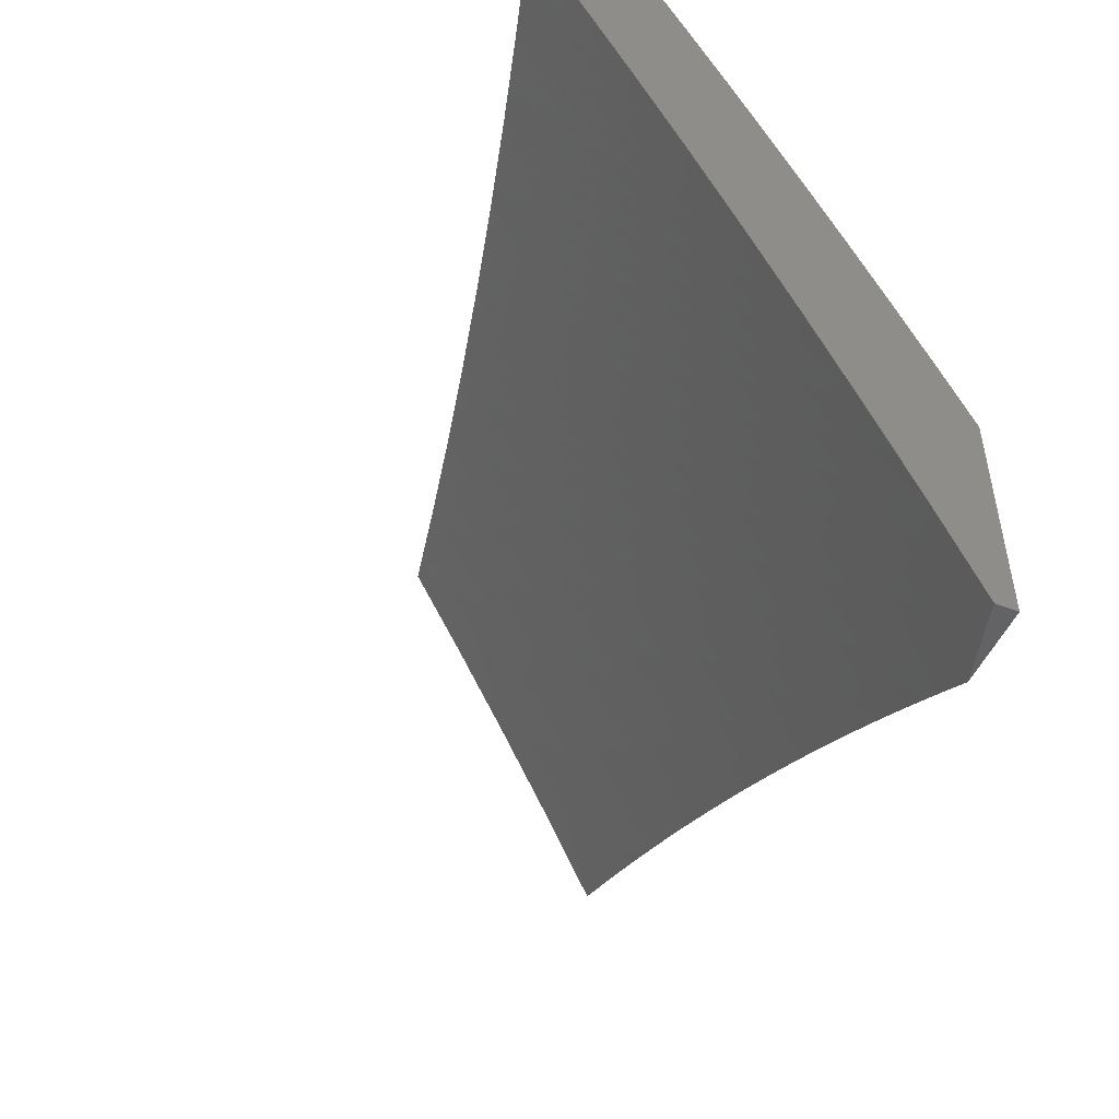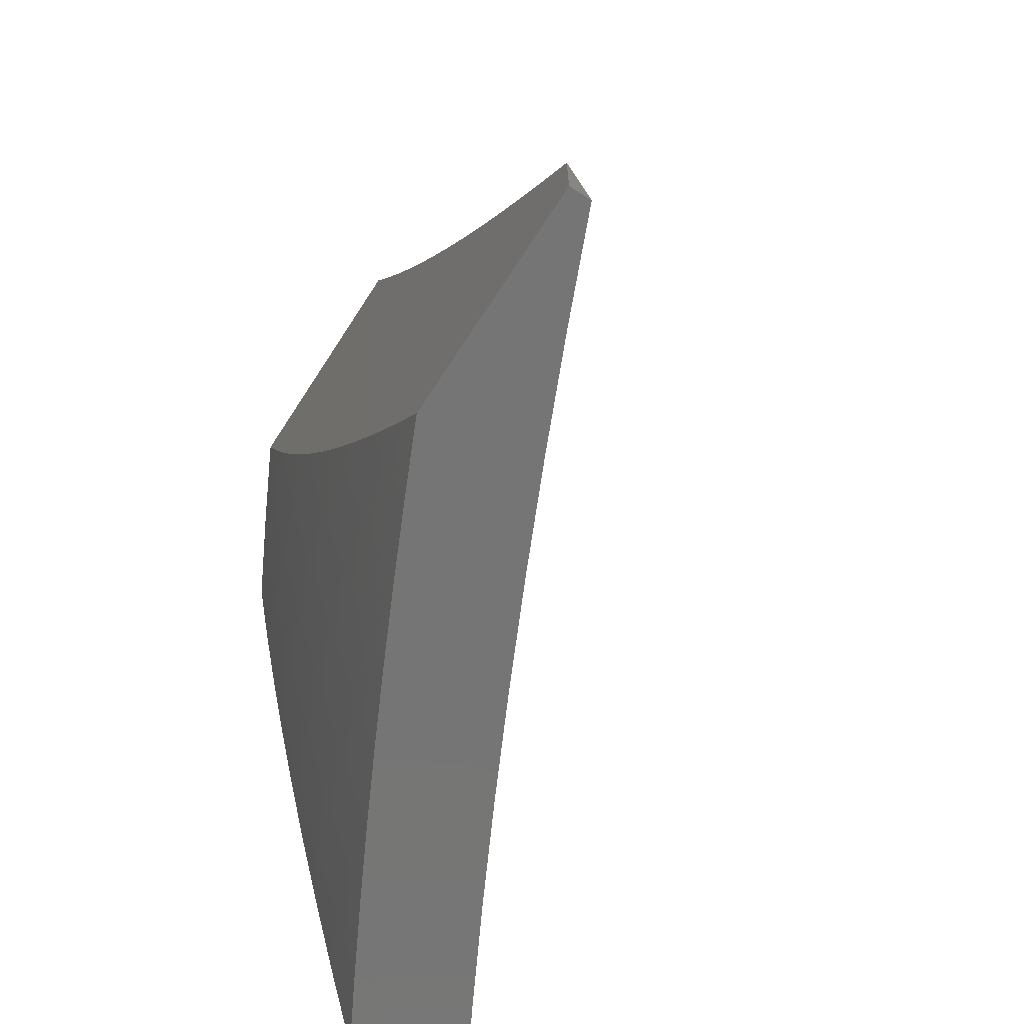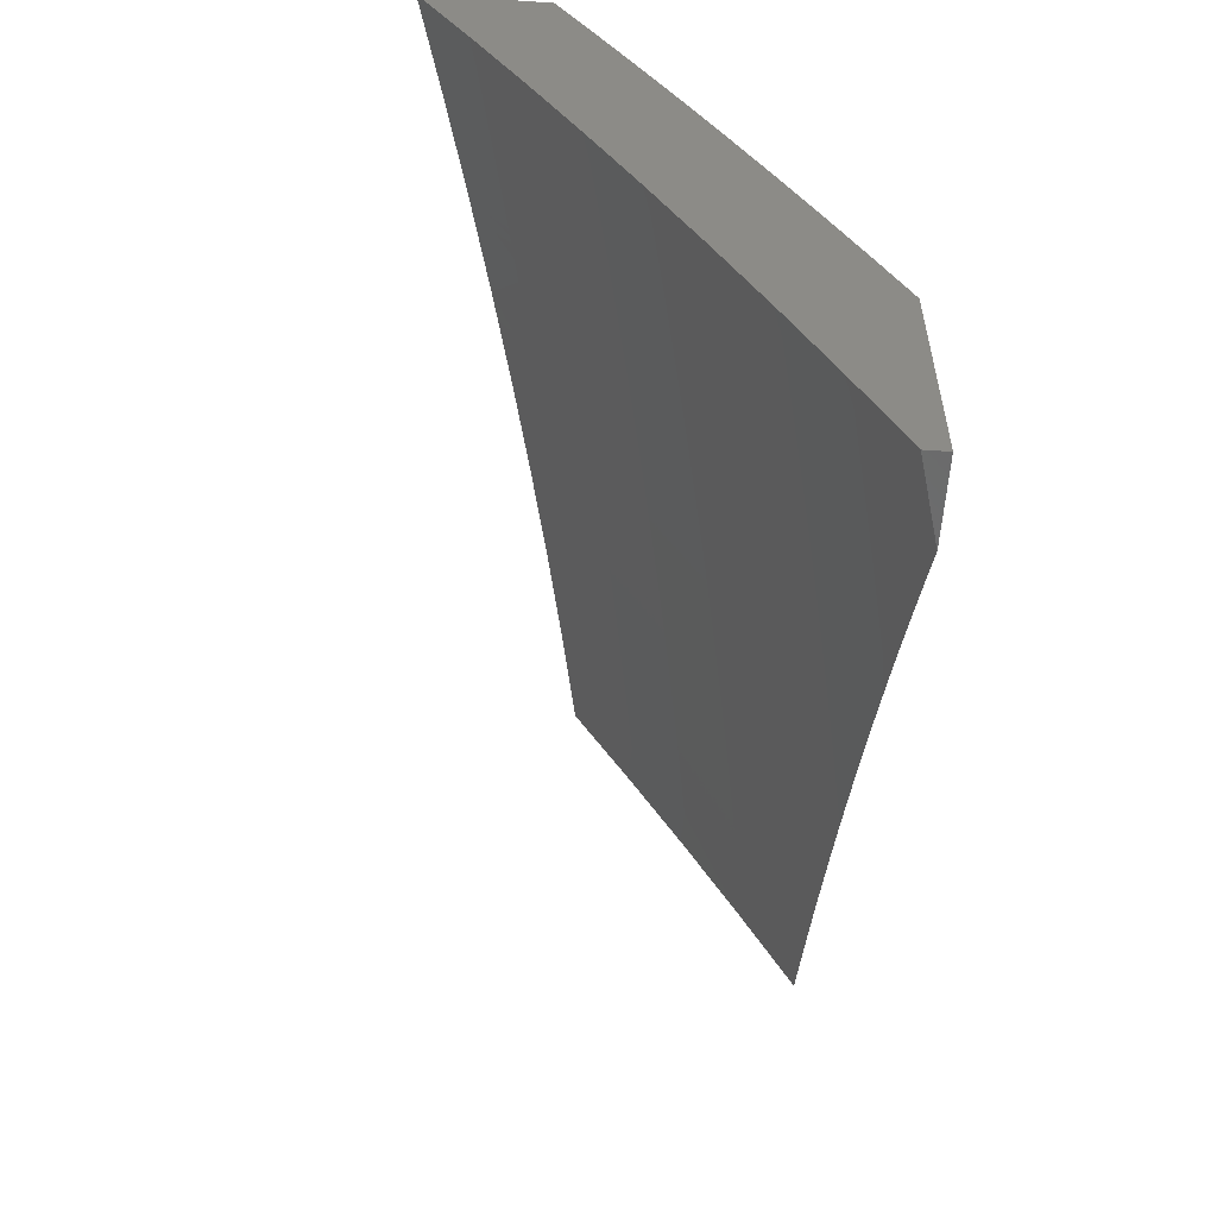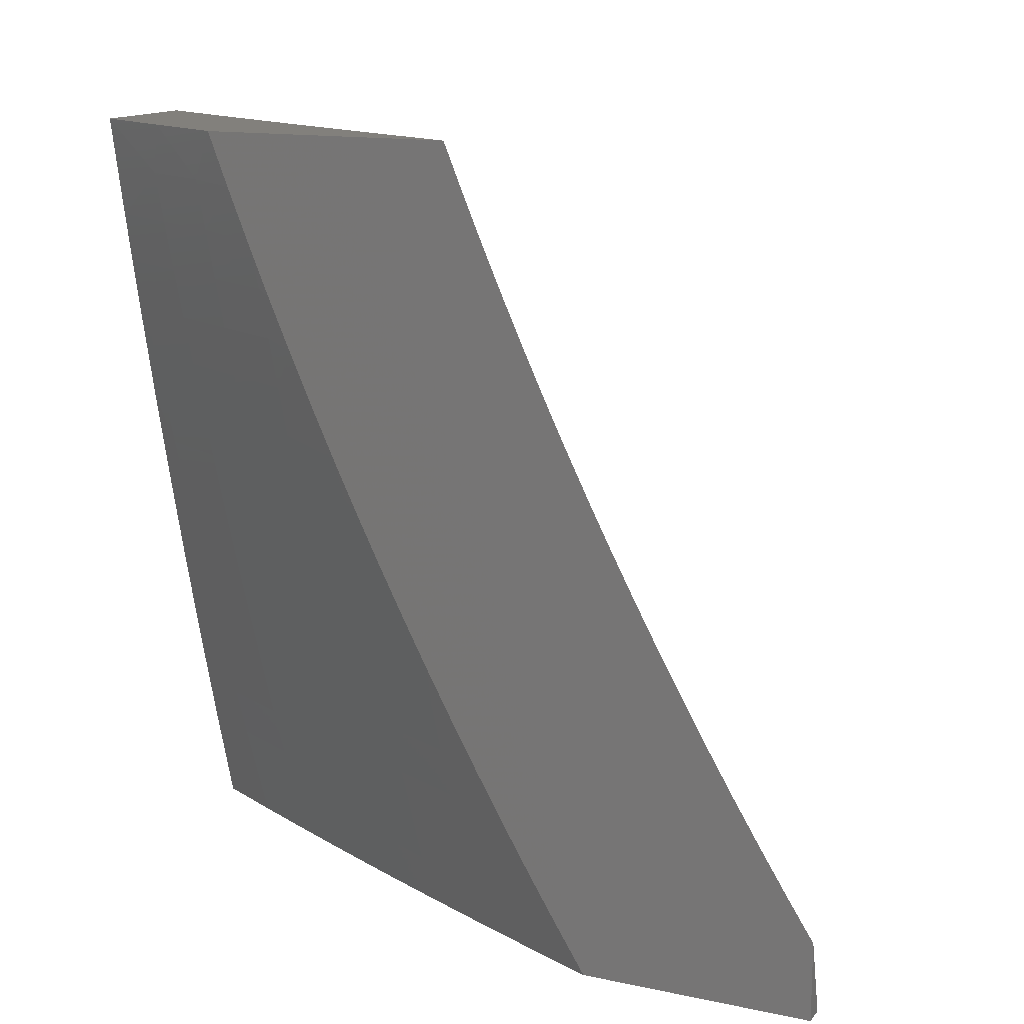
<metadata>
{"format":"stl","ext":"stl","renderer":"f3d","projection":"perspective","resolution":1024,"background":"white","views":[{"elev":-49.8,"azim":156.7,"up":"+Y"},{"elev":-67.6,"azim":-32.9,"up":"+Z"},{"elev":-57.0,"azim":176.1,"up":"+Y"},{"elev":14.4,"azim":-65.4,"up":"+Z"}]}
</metadata>
<code>
# stl→obj: 294 verts, 584 faces
v -9.683 5 -2.876
v -9.648 5 -3
v -9.709 4.92 -2.937
v -9.695 4.912 -3
v -9.741 4.824 -3
v -9.755 4.831 -2.937
v -9.786 4.736 -3
v -9.801 4.742 -2.937
v -9.831 4.647 -3
v -9.846 4.653 -2.937
v -9.874 4.558 -3
v -9.889 4.563 -2.937
v -9.917 4.468 -3
v -9.932 4.473 -2.937
v -9.959 4.378 -3
v -9.974 4.384 -2.937
v -10 4.324 -2.941
v -10 4.36 -2.881
v -10 4.287 -3
v -9.988 4.39 -2.875
v -10 4.396 -2.821
v -9.946 4.48 -2.875
v -9.96 4.486 -2.812
v -9.917 4.576 -2.812
v -9.931 4.582 -2.749
v -9.873 4.666 -2.812
v -9.887 4.672 -2.749
v -9.829 4.755 -2.812
v -9.842 4.762 -2.749
v -9.796 4.851 -2.749
v -9.809 4.858 -2.687
v -9.763 4.947 -2.687
v -9.775 4.953 -2.624
v -9.749 5 -2.628
v -9.788 4.959 -2.562
v -9.78 5 -2.503
v -9.8 4.965 -2.499
v -9.811 4.971 -2.437
v -9.846 4.876 -2.499
v -9.858 4.882 -2.437
v -9.892 4.786 -2.499
v -9.904 4.792 -2.437
v -9.949 4.702 -2.437
v -9.961 4.707 -2.374
v -10 4.621 -2.387
v -10 4.65 -2.323
v -10 4.43 -2.76
v -9.974 4.492 -2.749
v -9.944 4.588 -2.687
v -9.9 4.678 -2.687
v -9.855 4.768 -2.687
v -9.822 4.864 -2.624
v -10 4.464 -2.699
v -9.987 4.498 -2.687
v -10 4.497 -2.637
v -9.957 4.594 -2.624
v -10 4.529 -2.575
v -9.969 4.6 -2.562
v -10 4.561 -2.513
v -9.981 4.606 -2.499
v -10 4.591 -2.45
v -9.993 4.611 -2.437
v -9.972 4.712 -2.312
v -10 4.678 -2.259
v -9.983 4.717 -2.249
v -10 4.706 -2.195
v -9.993 4.722 -2.187
v -10 4.732 -2.13
v -9.948 4.813 -2.187
v -9.958 4.818 -2.125
v -9.912 4.908 -2.125
v -9.922 4.913 -2.062
v -9.865 4.998 -2.125
v -9.889 5 -2
v -9.864 5 -2.126
v -10 4.758 -2.065
v -9.968 4.823 -2.062
v -9.945 4.892 -2
v -10 4.783 -2
v -9.855 4.993 -2.187
v -9.837 5 -2.252
v -9.844 4.988 -2.249
v -9.834 4.982 -2.312
v -9.881 4.893 -2.312
v -9.87 4.887 -2.374
v -9.916 4.797 -2.374
v -9.81 5 -2.378
v -9.823 4.977 -2.374
v -9.717 5 -2.752
v -9.75 4.94 -2.749
v -9.783 4.845 -2.812
v -9.815 4.748 -2.875
v -9.86 4.659 -2.875
v -9.903 4.57 -2.875
v -9.736 4.933 -2.812
v -9.723 4.927 -2.875
v -9.769 4.838 -2.875
v -9.834 4.87 -2.562
v -9.868 4.774 -2.624
v -9.913 4.684 -2.624
v -9.891 4.898 -2.249
v -9.927 4.803 -2.312
v -9.902 4.903 -2.187
v -9.938 4.808 -2.249
v -9.88 4.78 -2.562
v -9.937 4.696 -2.499
v -9.925 4.69 -2.562
v -9.918 4.128 -3
v -9.93 4.122 -2.969
v -9.973 4 -3
v -9.937 4.125 -2.937
v -10 4 -2.902
v -9.944 4.128 -2.906
v -9.952 4.131 -2.875
v -9.895 4.258 -2.875
v -9.902 4.262 -2.843
v -9.844 4.389 -2.843
v -9.851 4.392 -2.812
v -9.79 4.519 -2.812
v -9.797 4.522 -2.781
v -9.735 4.649 -2.781
v -9.742 4.652 -2.75
v -9.678 4.778 -2.75
v -9.684 4.782 -2.718
v -9.618 4.907 -2.718
v -9.625 4.911 -2.687
v -9.559 5 -2.752
v -9.592 5 -2.628
v -9.873 4.249 -2.969
v -9.862 4.255 -3
v -9.815 4.376 -2.969
v -9.804 4.381 -3
v -9.755 4.503 -2.969
v -9.744 4.506 -3
v -9.693 4.629 -2.969
v -9.683 4.631 -3
v -9.629 4.754 -2.969
v -9.62 4.755 -3
v -9.563 4.879 -2.969
v -9.555 4.878 -3
v -9.489 5 -3
v -9.571 4.883 -2.937
v -9.525 5 -2.876
v -9.578 4.887 -2.906
v -9.585 4.89 -2.875
v -9.643 4.761 -2.906
v -9.65 4.765 -2.875
v -9.707 4.636 -2.906
v -9.714 4.639 -2.875
v -9.769 4.509 -2.906
v -9.776 4.513 -2.875
v -9.83 4.383 -2.906
v -9.837 4.386 -2.875
v -9.888 4.255 -2.906
v -9.598 4.897 -2.812
v -9.592 4.894 -2.843
v -9.623 5 -2.503
v -9.65 4.924 -2.562
v -9.644 4.92 -2.593
v -9.638 4.917 -2.624
v -9.704 4.791 -2.624
v -9.697 4.788 -2.656
v -9.762 4.662 -2.656
v -9.755 4.659 -2.687
v -9.817 4.532 -2.687
v -9.811 4.529 -2.718
v -9.871 4.401 -2.718
v -9.865 4.398 -2.75
v -9.923 4.27 -2.75
v -9.916 4.268 -2.781
v -9.973 4.139 -2.781
v -9.966 4.137 -2.812
v -10 4.068 -2.794
v -10 4.034 -2.848
v -9.653 5 -2.378
v -9.674 4.936 -2.437
v -9.668 4.933 -2.468
v -9.662 4.93 -2.499
v -9.728 4.803 -2.499
v -9.722 4.8 -2.531
v -9.787 4.674 -2.531
v -9.781 4.671 -2.562
v -9.843 4.543 -2.562
v -9.837 4.541 -2.593
v -9.897 4.413 -2.593
v -9.891 4.41 -2.624
v -9.95 4.282 -2.624
v -9.943 4.279 -2.656
v -10 4.165 -2.63
v -9.993 4.148 -2.687
v -10 4.134 -2.685
v -9.987 4.145 -2.718
v -10 4.101 -2.74
v -9.98 4.142 -2.75
v -9.681 5 -2.252
v -9.697 4.947 -2.312
v -9.685 4.942 -2.374
v -9.74 4.809 -2.437
v -9.734 4.806 -2.468
v -9.799 4.679 -2.468
v -9.793 4.677 -2.499
v -9.856 4.549 -2.499
v -9.849 4.546 -2.531
v -9.91 4.418 -2.531
v -9.904 4.416 -2.562
v -9.963 4.287 -2.562
v -9.956 4.285 -2.593
v -10 4.196 -2.575
v -9.708 5 -2.126
v -9.718 4.958 -2.187
v -9.707 4.953 -2.249
v -9.763 4.821 -2.312
v -9.752 4.815 -2.374
v -9.817 4.688 -2.374
v -9.805 4.682 -2.437
v -9.868 4.555 -2.437
v -9.862 4.552 -2.468
v -9.922 4.424 -2.468
v -9.916 4.421 -2.499
v -9.975 4.293 -2.499
v -9.969 4.29 -2.531
v -10 4.227 -2.519
v -9.733 5 -2
v -9.738 4.968 -2.062
v -9.728 4.963 -2.125
v -9.785 4.831 -2.187
v -9.774 4.826 -2.249
v -9.839 4.698 -2.249
v -9.828 4.693 -2.312
v -9.891 4.565 -2.312
v -9.879 4.56 -2.374
v -9.94 4.432 -2.374
v -9.928 4.427 -2.437
v -9.987 4.298 -2.437
v -9.981 4.296 -2.468
v -10 4.256 -2.462
v -9.803 4.869 -2
v -9.805 4.841 -2.062
v -9.795 4.836 -2.125
v -9.86 4.709 -2.125
v -9.849 4.704 -2.187
v -9.912 4.575 -2.187
v -9.902 4.57 -2.249
v -9.963 4.442 -2.249
v -9.952 4.437 -2.312
v -10 4.341 -2.291
v -10 4.314 -2.349
v -9.87 4.736 -2
v -9.87 4.713 -2.062
v -9.923 4.58 -2.125
v -9.974 4.447 -2.187
v -10 4.368 -2.234
v -9.936 4.603 -2
v -9.933 4.585 -2.062
v -9.984 4.451 -2.125
v -10 4.395 -2.176
v -10 4.469 -2
v -9.994 4.456 -2.062
v -10 4.42 -2.117
v -10 4.445 -2.059
v -10 4.286 -2.406
v -9.999 4.303 -2.374
v -9.959 4.134 -2.843
v -9.909 4.265 -2.812
v -9.858 4.395 -2.781
v -9.804 4.525 -2.75
v -9.749 4.655 -2.718
v -9.691 4.785 -2.687
v -9.631 4.914 -2.656
v -9.881 4.252 -2.937
v -9.822 4.379 -2.937
v -9.762 4.506 -2.937
v -9.7 4.632 -2.937
v -9.636 4.758 -2.937
v -9.93 4.273 -2.718
v -9.937 4.276 -2.687
v -9.878 4.404 -2.687
v -9.885 4.407 -2.656
v -9.784 4.516 -2.843
v -9.721 4.642 -2.843
v -9.657 4.768 -2.843
v -9.824 4.535 -2.656
v -9.83 4.538 -2.624
v -9.728 4.646 -2.812
v -9.671 4.775 -2.781
v -9.612 4.904 -2.75
v -9.768 4.665 -2.624
v -9.774 4.668 -2.593
v -9.664 4.772 -2.812
v -9.71 4.794 -2.593
v -9.716 4.797 -2.562
v -9.605 4.901 -2.781
v -9.656 4.927 -2.531
v -10 4 -3
f 1 2 3
f 3 2 4
f 3 4 5
f 3 5 6
f 6 5 7
f 6 7 8
f 8 7 9
f 8 9 10
f 10 9 11
f 10 11 12
f 12 11 13
f 12 13 14
f 14 13 15
f 14 15 16
f 16 15 17
f 16 17 18
f 15 19 17
f 16 18 20
f 20 18 21
f 20 21 22
f 22 21 23
f 22 23 24
f 24 23 25
f 24 25 26
f 26 25 27
f 26 27 28
f 28 27 29
f 28 29 30
f 30 29 31
f 30 31 32
f 32 31 33
f 32 33 34
f 34 33 35
f 34 35 36
f 36 35 37
f 36 37 38
f 38 37 39
f 38 39 40
f 40 39 41
f 40 41 42
f 42 41 43
f 42 43 44
f 44 43 45
f 44 45 46
f 21 47 23
f 23 47 48
f 23 48 25
f 25 48 49
f 25 49 27
f 27 49 50
f 27 50 29
f 29 50 51
f 29 51 31
f 31 51 52
f 31 52 33
f 33 52 35
f 47 53 48
f 48 53 54
f 48 54 49
f 49 54 55
f 49 55 56
f 56 55 57
f 56 57 58
f 58 57 59
f 58 59 60
f 60 59 61
f 60 61 62
f 62 61 45
f 62 45 43
f 53 55 54
f 44 46 63
f 63 46 64
f 63 64 65
f 65 64 66
f 65 66 67
f 67 66 68
f 67 68 69
f 69 68 70
f 69 70 71
f 71 70 72
f 71 72 73
f 73 72 74
f 73 74 75
f 68 76 70
f 70 76 77
f 70 77 72
f 72 77 78
f 72 78 74
f 76 79 77
f 77 79 78
f 73 75 80
f 80 75 81
f 80 81 82
f 82 81 83
f 82 83 84
f 84 83 85
f 84 85 86
f 86 85 42
f 86 42 44
f 81 87 83
f 83 87 88
f 83 88 85
f 85 88 40
f 85 40 42
f 88 87 38
f 38 87 36
f 34 89 32
f 32 89 90
f 32 90 30
f 30 90 91
f 30 91 28
f 28 91 92
f 28 92 26
f 26 92 93
f 26 93 24
f 24 93 94
f 24 94 22
f 22 94 14
f 22 14 16
f 90 89 95
f 95 89 1
f 95 1 96
f 96 1 3
f 96 3 6
f 91 90 95
f 95 96 97
f 97 96 6
f 97 6 8
f 37 35 98
f 98 35 52
f 98 52 99
f 99 52 51
f 99 51 100
f 100 51 50
f 100 50 56
f 56 50 49
f 40 88 38
f 80 82 101
f 101 82 84
f 101 84 102
f 102 84 86
f 102 86 63
f 63 86 44
f 73 80 103
f 103 80 101
f 103 101 104
f 104 101 102
f 104 102 65
f 65 102 63
f 92 91 97
f 97 91 95
f 92 97 8
f 37 98 39
f 39 98 105
f 39 105 41
f 41 105 106
f 41 106 43
f 43 106 62
f 105 98 99
f 69 71 103
f 103 71 73
f 69 103 104
f 93 92 8
f 105 99 107
f 107 99 100
f 107 100 58
f 58 100 56
f 67 69 104
f 67 104 65
f 94 93 10
f 10 93 8
f 105 107 106
f 106 107 60
f 106 60 62
f 60 107 58
f 14 94 12
f 12 94 10
f 20 22 16
f 108 109 110
f 110 109 111
f 110 111 112
f 112 111 113
f 112 113 114
f 114 113 115
f 114 115 116
f 116 115 117
f 116 117 118
f 118 117 119
f 118 119 120
f 120 119 121
f 120 121 122
f 122 121 123
f 122 123 124
f 124 123 125
f 124 125 126
f 126 125 127
f 126 127 128
f 109 108 129
f 129 108 130
f 129 130 131
f 131 130 132
f 131 132 133
f 133 132 134
f 133 134 135
f 135 134 136
f 135 136 137
f 137 136 138
f 137 138 139
f 139 138 140
f 139 140 141
f 139 141 142
f 142 141 143
f 142 143 144
f 144 143 145
f 144 145 146
f 146 145 147
f 146 147 148
f 148 147 149
f 148 149 150
f 150 149 151
f 150 151 152
f 152 151 153
f 152 153 154
f 154 153 115
f 154 115 113
f 127 155 143
f 143 155 156
f 143 156 145
f 145 156 147
f 157 158 128
f 128 158 159
f 128 159 160
f 160 159 161
f 160 161 162
f 162 161 163
f 162 163 164
f 164 163 165
f 164 165 166
f 166 165 167
f 166 167 168
f 168 167 169
f 168 169 170
f 170 169 171
f 170 171 172
f 172 171 173
f 172 173 174
f 175 176 157
f 157 176 177
f 157 177 178
f 178 177 179
f 178 179 180
f 180 179 181
f 180 181 182
f 182 181 183
f 182 183 184
f 184 183 185
f 184 185 186
f 186 185 187
f 186 187 188
f 188 187 189
f 188 189 190
f 190 189 191
f 190 191 192
f 192 191 193
f 192 193 194
f 194 193 173
f 194 173 171
f 195 196 175
f 175 196 197
f 175 197 176
f 176 197 198
f 176 198 199
f 199 198 200
f 199 200 201
f 201 200 202
f 201 202 203
f 203 202 204
f 203 204 205
f 205 204 206
f 205 206 207
f 207 206 208
f 207 208 189
f 209 210 195
f 195 210 211
f 195 211 196
f 196 211 212
f 196 212 213
f 213 212 214
f 213 214 215
f 215 214 216
f 215 216 217
f 217 216 218
f 217 218 219
f 219 218 220
f 219 220 221
f 221 220 222
f 221 222 208
f 223 224 209
f 209 224 225
f 209 225 210
f 210 225 226
f 210 226 227
f 227 226 228
f 227 228 229
f 229 228 230
f 229 230 231
f 231 230 232
f 231 232 233
f 233 232 234
f 233 234 235
f 235 234 236
f 235 236 220
f 220 236 222
f 223 237 224
f 224 237 238
f 224 238 239
f 239 238 240
f 239 240 241
f 241 240 242
f 241 242 243
f 243 242 244
f 243 244 245
f 245 244 246
f 245 246 247
f 237 248 238
f 238 248 249
f 238 249 240
f 240 249 250
f 240 250 242
f 242 250 251
f 242 251 244
f 244 251 252
f 244 252 246
f 248 253 249
f 249 253 254
f 249 254 250
f 250 254 255
f 250 255 251
f 251 255 256
f 251 256 252
f 253 257 254
f 254 257 258
f 254 258 255
f 255 258 259
f 255 259 256
f 257 260 258
f 258 260 259
f 261 262 247
f 247 262 232
f 247 232 245
f 245 232 230
f 245 230 243
f 243 230 228
f 243 228 241
f 241 228 226
f 241 226 239
f 239 226 225
f 239 225 224
f 262 261 234
f 234 261 236
f 112 114 174
f 174 114 263
f 174 263 172
f 172 263 264
f 172 264 170
f 170 264 265
f 170 265 168
f 168 265 266
f 168 266 166
f 166 266 267
f 166 267 164
f 164 267 268
f 164 268 162
f 162 268 269
f 162 269 160
f 160 269 128
f 154 113 111
f 111 109 270
f 270 109 129
f 270 129 271
f 271 129 131
f 271 131 272
f 272 131 133
f 272 133 273
f 273 133 135
f 273 135 274
f 274 135 137
f 274 137 142
f 142 137 139
f 264 263 116
f 116 263 114
f 171 169 194
f 194 169 275
f 194 275 192
f 192 275 276
f 192 276 190
f 190 276 188
f 152 154 270
f 270 154 111
f 152 270 271
f 117 115 153
f 265 264 118
f 118 264 116
f 169 167 275
f 275 167 277
f 275 277 276
f 276 277 278
f 276 278 188
f 188 278 186
f 207 189 187
f 221 208 206
f 205 207 185
f 185 207 187
f 219 221 204
f 204 221 206
f 233 235 218
f 218 235 220
f 232 262 234
f 150 152 271
f 150 271 272
f 117 153 279
f 279 153 151
f 279 151 280
f 280 151 149
f 280 149 281
f 281 149 147
f 281 147 156
f 266 265 120
f 120 265 118
f 167 165 277
f 277 165 282
f 277 282 278
f 278 282 283
f 278 283 186
f 186 283 184
f 203 205 183
f 183 205 185
f 217 219 202
f 202 219 204
f 231 233 216
f 216 233 218
f 148 150 272
f 148 272 273
f 117 279 119
f 119 279 284
f 119 284 121
f 121 284 285
f 121 285 123
f 123 285 286
f 123 286 125
f 125 286 127
f 284 279 280
f 267 266 122
f 122 266 120
f 165 163 282
f 282 163 287
f 282 287 283
f 283 287 288
f 283 288 184
f 184 288 182
f 201 203 181
f 181 203 183
f 215 217 200
f 200 217 202
f 229 231 214
f 214 231 216
f 146 148 273
f 146 273 274
f 284 280 289
f 289 280 281
f 289 281 155
f 155 281 156
f 268 267 124
f 124 267 122
f 163 161 287
f 287 161 290
f 287 290 288
f 288 290 291
f 288 291 182
f 182 291 180
f 199 201 179
f 179 201 181
f 213 215 198
f 198 215 200
f 227 229 212
f 212 229 214
f 144 146 274
f 144 274 142
f 284 289 285
f 285 289 292
f 285 292 286
f 286 292 127
f 292 289 155
f 269 268 126
f 126 268 124
f 161 159 290
f 290 159 158
f 290 158 291
f 291 158 293
f 291 293 180
f 180 293 178
f 176 199 177
f 177 199 179
f 196 213 197
f 197 213 198
f 210 227 211
f 211 227 212
f 127 292 155
f 128 269 126
f 157 178 293
f 293 158 157
f 79 76 257
f 257 76 68
f 257 68 66
f 257 66 260
f 260 66 64
f 260 64 259
f 259 64 46
f 259 46 256
f 256 46 45
f 256 45 252
f 252 45 61
f 252 61 246
f 246 61 59
f 246 59 247
f 247 59 57
f 247 57 261
f 261 57 55
f 261 55 236
f 236 55 53
f 236 53 222
f 222 53 47
f 222 47 208
f 208 47 21
f 208 21 189
f 189 21 18
f 189 18 191
f 191 18 17
f 191 17 193
f 193 17 19
f 193 19 173
f 173 19 174
f 174 19 294
f 174 294 112
f 294 19 108
f 108 19 15
f 108 15 130
f 130 15 13
f 130 13 132
f 132 13 11
f 132 11 134
f 134 11 9
f 134 9 7
f 134 7 136
f 136 7 5
f 136 5 138
f 138 5 4
f 138 4 2
f 141 140 2
f 2 140 138
f 108 110 294
f 78 248 74
f 74 248 237
f 74 237 223
f 78 79 248
f 248 79 253
f 253 79 257
f 110 112 294
f 1 127 2
f 2 127 143
f 2 143 141
f 127 1 128
f 128 1 89
f 128 89 157
f 157 89 34
f 157 34 175
f 175 34 36
f 175 36 195
f 195 36 87
f 195 87 209
f 209 87 81
f 209 81 223
f 223 81 75
f 223 75 74

</code>
